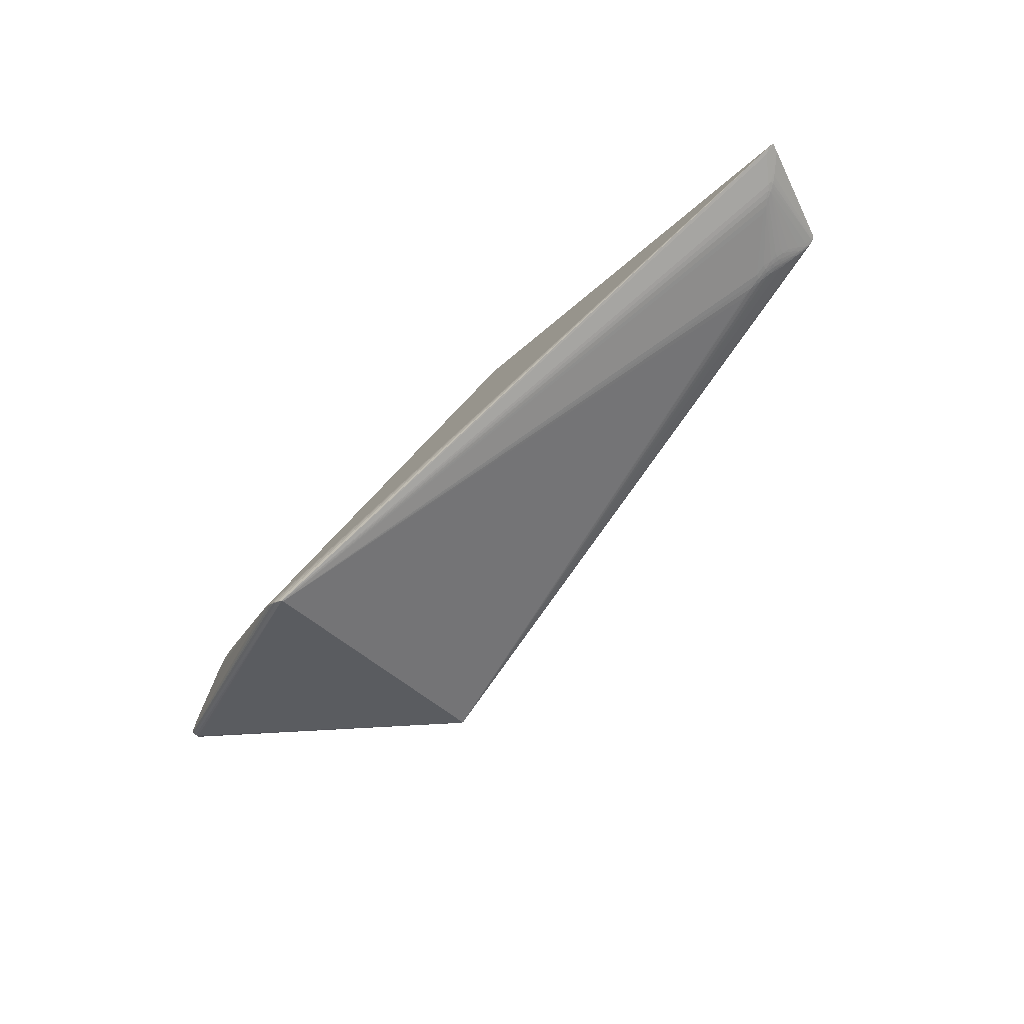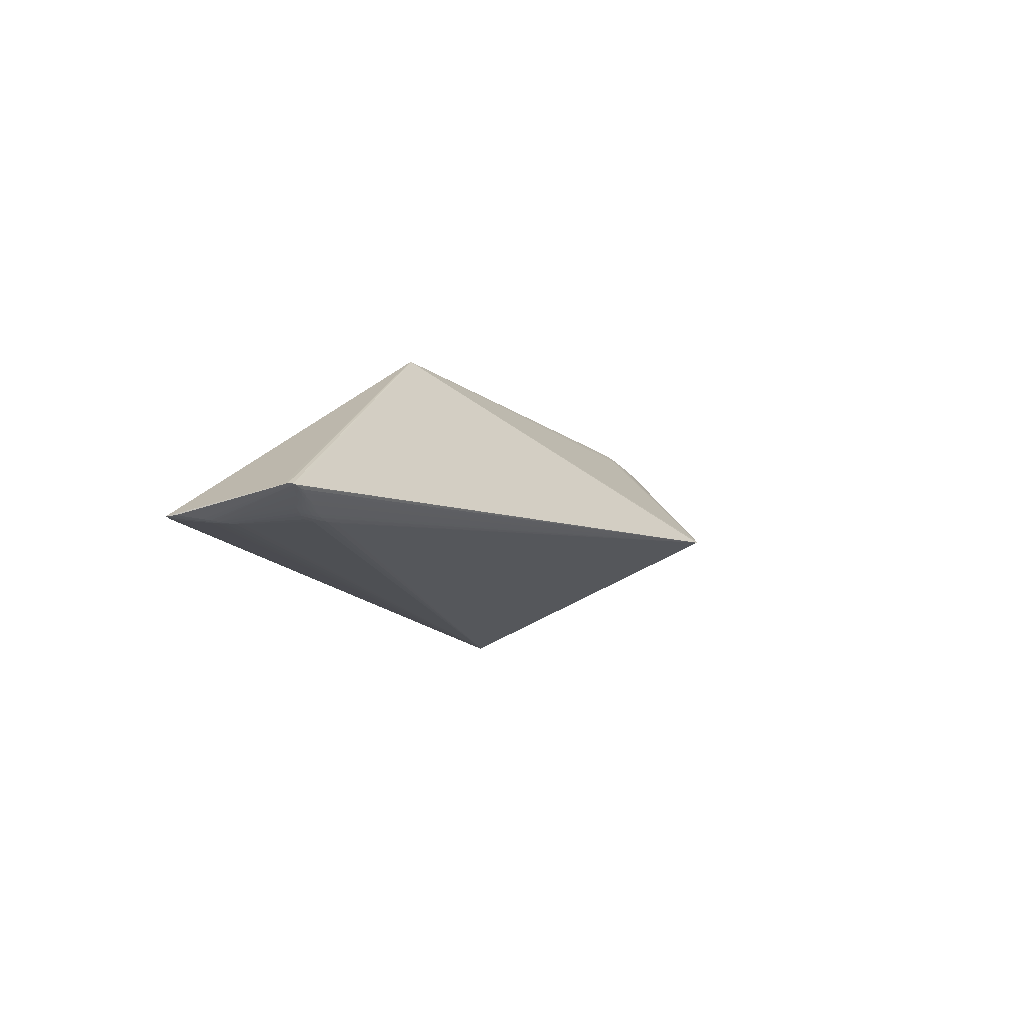
<metadata>
{"format":"obj","ext":"obj","renderer":"f3d","projection":"perspective","resolution":1024,"background":"white","views":[{"elev":-68.1,"azim":-136.9,"up":"+Y"},{"elev":-1.0,"azim":-64.1,"up":"+Y"}]}
</metadata>
<code>
v 0.3358 0.01849 -0.00478
v 0.2804 0.03956 0.02184
v 0.3345 0.02256 0.009208
v 0.2278 0.06533 0.00775
v 0.2452 0.03701 -0.0398
v 0.2521 0.05087 -0.02981
v 0.2667 0.03319 -0.03357
v 0.2466 0.02192 -0.04242
v 0.2579 0.0591 -0.01664
v 0.3397 0.01345 0.01412
v 0.2674 0.03298 0.03627
v 0.1901 0.05874 0.03122
v 0.2182 0.04907 0.0357
v 0.3275 0.02148 0.01602
v 0.2581 0.05296 0.01441
v 0.2571 0.06033 -0.002502
v 0.09319 -0.1531 -0.09659
v -0.6027 -0.03364 -0.0314
v -0.5745 -0.01755 0.03242
v -0.531 -0.033 0.02396
v -0.6181 0.003229 0.03403
v 0.2107 0.06912 0.007458
v 0.2291 0.03357 -0.04355
v 0.2271 0.02431 -0.04597
v 0.268 0.04536 -0.027
v 0.3461 0.01555 0.003906
v 0.2384 0.06503 -0.01849
v 0.2799 0.03517 0.02768
v 0.1681 0.05193 0.04398
v 0.2286 0.05744 0.02052
v 0.2919 0.03322 0.02326
v 0.2452 0.05926 0.01055
v 0.244 0.06372 0.001357
v -0.5878 -0.01495 0.02748
v -0.5325 -0.02863 0.03243
v 0.2235 0.06996 -0.002592
v 0.3484 0.01066 0.002676
v 0.256 0.03991 -0.03572
v 0.2628 0.03639 -0.03438
v 0.2631 0.02076 -0.03708
v 0.2331 0.06818 -0.004092
v 0.2093 0.06309 0.01922
v 0.33 0.02224 0.01362
v 0.2664 0.04815 0.0174
v 0.2677 0.05625 -0.005782
v -0.6236 -0.0306 -0.04433
v -0.6312 -0.02964 -0.05279
v -0.5578 -0.02004 0.03588
v 0.3309 0.01418 -0.009504
v 0.3466 0.009631 -0.002188
v 0.2484 0.04445 -0.03548
v 0.2561 0.03525 -0.03743
v 0.2443 0.02948 -0.04206
v 0.264 0.04904 -0.02606
v 0.2576 0.05437 -0.02398
v 0.2737 0.03411 0.03199
v 0.1903 0.04975 0.04304
v 0.2073 0.05498 0.03173
v 0.2084 0.04671 0.04185
v 0.3437 0.01207 0.01182
v 0.3329 0.01873 0.01535
v 0.2515 0.04575 0.02787
v 0.2503 0.05204 0.01987
v 0.2566 0.05782 0.005663
v 0.2478 0.06397 -0.01415
v 0.258 0.06068 -0.009883
v 0.2461 0.06496 -0.007027
v 0.1938 0.06637 0.01814
v 0.0687 -0.05176 0.1955
v 0.0942 -0.1542 -0.09638
v -0.5738 -0.02219 0.02374
v -0.5553 -0.02573 0.02842
v -0.5575 -0.02904 0.01901
v -0.5801 -0.01132 0.03973
v -0.5977 -0.003678 0.04269
v 0.2185 0.06758 0.007495
v 0.2171 0.0319 -0.04535
v 0.2599 0.0446 -0.0316
v 0.2148 0.02663 -0.04695
v 0.273 0.017 -0.03314
v 0.2657 0.04354 -0.02958
v 0.3347 0.02283 0.00735
v 0.2413 0.0622 -0.02179
v 0.279 0.03733 0.02573
v 0.2865 0.03616 0.0228
v 0.3275 0.02443 0.01202
v 0.2375 0.06229 0.008953
v 0.2366 0.06483 0.003943
v -0.6104 0.002869 0.04434
v 0.3311 0.0169 -0.008742
v 0.3374 0.004304 -0.006082
v 0.2511 0.03855 -0.03781
v 0.2472 0.05507 -0.02768
v 0.2542 0.02299 -0.04013
v 0.3438 0.01796 0.005939
v 0.2349 0.06824 -0.008317
v 0.2001 0.06119 0.0251
v 0.2229 0.04436 0.03974
v 0.2607 0.0439 0.0267
v 0.2371 0.05306 0.02355
v 0.2628 0.05833 -0.004164
v 0.07516 -0.1728 -0.1008
v -0.61 -0.03323 -0.03662
v -0.5665 -0.01884 0.0344
v -0.6056 -0.002136 0.03897
v 0.3429 0.008389 -0.004062
v 0.3467 0.007567 -0.0004671
v 0.3273 0.01628 -0.01077
v 0.2467 0.04079 -0.03786
v 0.2444 0.03325 -0.0412
v 0.2573 0.05076 -0.02782
v 0.2707 0.04985 -0.02052
v 0.2591 0.05626 -0.02066
v 0.3413 0.01895 0.001918
v 0.2336 0.06835 -0.01165
v 0.199 0.05702 0.03143
v 0.2682 0.03757 0.03123
v 0.2571 0.05567 0.009993
v 0.2625 0.0576 -0.0003879
v 0.2422 0.066 -0.01305
v 0.2582 0.06013 -0.01331
v 0.2516 0.06282 -0.004702
v 0.1808 0.0603 0.03058
v 0.06012 -0.1857 -0.1005
v -0.6484 -0.02574 -0.06653
v -0.6203 -0.03018 -0.03967
v -0.5751 -0.02355 0.01931
v -0.5652 -0.02168 0.03045
v -0.545 -0.03115 0.02141
v -0.5844 -0.008181 0.0421
v -0.603 -0.001868 0.04215
v -0.2157 0.1581 -0.05362
v 0.2032 0.0703 0.007353
v 0.3417 0.0147 -0.003999
v 0.2379 0.03532 -0.04173
v 0.2553 0.04817 -0.03084
v 0.2375 0.02287 -0.04444
v 0.2649 0.05629 -0.01521
v 0.3475 0.00889 0.006813
v 0.1794 0.05567 0.03755
v 0.222 0.05368 0.02832
v 0.3017 0.02933 0.02203
v 0.252 0.05617 0.01241
v 0.2508 0.06218 -0.0006837
v -0.6263 -0.029 -0.04422
v -0.5947 -0.03413 -0.02689
v -0.5823 -0.02076 0.01934
v -0.5825 -0.01482 0.03224
v -0.5314 -0.03117 0.02858
v 0.2237 0.06859 0.002172
v 0.2424 0.05903 -0.02523
v 0.2659 0.04044 -0.03118
v 0.2716 0.02015 -0.0337
v 0.3429 0.005053 -0.003207
v 0.3436 0.004201 -0.0003267
v 0.2308 0.06735 0.0009966
v 0.2183 0.0645 0.01347
v 0.274 0.04076 0.02422
v 0.2744 0.04323 0.02017
v 0.229 0.06125 0.01445
v 0.07484 -0.1715 -0.101
v 0.0794 -0.1661 -0.1
v -0.6388 -0.0304 -0.0728
v -0.6224 -0.03187 -0.04709
v -0.2137 0.1583 -0.05264
v 0.3448 0.01457 -0.001224
v 0.2401 0.03943 -0.0397
v 0.2502 0.04784 -0.03277
v 0.2507 0.03511 -0.03916
v 0.2452 0.02569 -0.04244
v 0.2627 0.03109 -0.03593
v 0.2689 0.04832 -0.02371
v 0.2641 0.0551 -0.01856
v 0.3466 0.009925 0.008967
v 0.3362 0.02164 0.001542
v 0.2349 0.06728 -0.01507
v 0.1894 0.05425 0.03755
v 0.2148 0.05253 0.03248
v 0.2982 0.03312 0.01937
v 0.2539 0.05288 0.01695
v 0.2567 0.05937 0.001487
v 0.3414 0.0186 0.009261
v 0.2531 0.06164 -0.01536
v 0.2576 0.06076 -0.006292
v 0.241 0.06664 -0.009489
v 0.1917 0.06286 0.02457
v 0.07457 -0.04974 0.1925
v 0.06919 -0.1786 -0.1008
v -0.6071 -0.03407 -0.0372
v -0.5736 -0.02015 0.02816
v -0.5442 -0.02956 0.02627
v -0.5767 -0.01452 0.03641
v -0.5936 -0.004436 0.04351
v 0.3174 0.0165 -0.01493
v 0.2425 0.04346 -0.03726
v 0.2431 0.04876 -0.03379
v 0.2509 0.03167 -0.03999
v 0.2518 0.02819 -0.04036
v 0.2573 0.03048 -0.0382
v 0.3414 0.002654 0.001456
v 0.2644 0.05219 -0.02246
v 0.3473 0.01347 0.008426
v 0.3444 0.007038 0.008568
v 0.1989 0.05265 0.0373
v 0.2074 0.05075 0.03723
v 0.1999 0.04837 0.04231
v 0.2637 0.03637 0.03451
v 0.3184 0.02504 0.01743
v 0.2502 0.04927 0.02377
v 0.2559 0.04932 0.02142
v 0.2624 0.05639 0.003596
v 0.2652 0.05305 0.008754
v 0.2529 0.06253 -0.01201
v 0.2523 0.06293 -0.008471
v 0.2471 0.06472 -0.01072
v 0.06252 -0.1843 -0.1005
v 0.05442 -0.1893 -0.09758
v -0.6512 -0.02688 -0.07627
v -0.6297 -0.02932 -0.04916
v -0.5651 -0.02402 0.02611
v -0.5558 -0.02774 0.02388
v -0.5662 -0.02572 0.02153
v -0.5861 -0.01033 0.03829
v -0.5944 -0.00646 0.03988
v -0.5896 -0.007277 0.04142
v -0.2173 0.1574 -0.05236
v 0.2164 0.06998 0.002468
v 0.2091 0.07115 0.002596
v 0.2134 0.07161 -0.001907
v 0.3405 0.01736 -0.002339
v 0.3463 0.01397 0.001063
v 0.3362 0.01616 -0.006479
v 0.3392 0.01346 -0.005802
v 0.2326 0.03804 -0.04139
v 0.2552 0.04406 -0.03371
v 0.2521 0.04197 -0.03591
v 0.2453 0.05214 -0.03079
v 0.2603 0.03969 -0.0342
v 0.2269 0.02905 -0.04508
v 0.2366 0.02704 -0.04405
v 0.2367 0.0312 -0.04317
v 0.2671 0.02493 -0.03511
v 0.2599 0.02561 -0.03794
v 0.2661 0.01311 -0.03573
v 0.265 0.0176 -0.03639
v 0.2567 0.01796 -0.03943
v 0.346 0.00626 0.003671
v 0.3415 0.003163 0.00463
v 0.2619 0.04694 -0.029
v 0.2729 0.05221 -0.01403
v 0.2721 0.05115 -0.01726
v 0.2471 0.05891 -0.02371
v 0.2523 0.05488 -0.02593
v 0.252 0.05847 -0.02193
v 0.3488 0.01204 0.005328
v 0.3369 0.02192 0.005032
v 0.226 0.07008 -0.006998
v 0.3409 0.003806 0.007116
v 0.1797 0.05093 0.0437
v 0.2166 0.06077 0.02017
v 0.2154 0.05669 0.02664
v 0.208 0.05917 0.02565
v 0.2204 0.04076 0.04462
v 0.2102 0.04297 0.04551
v 0.2156 0.04476 0.04181
v 0.2708 0.03993 0.02709
v 0.2607 0.03391 0.03814
v 0.3357 0.02146 0.01049
v 0.3063 0.02954 0.01911
v 0.3201 0.0257 0.01547
v 0.3161 0.02794 0.01469
v 0.3239 0.02126 0.01794
v 0.3439 0.01437 0.01077
v 0.3365 0.01898 0.01296
v 0.2696 0.04375 0.02251
v 0.2631 0.04516 0.02393
v 0.2621 0.04832 0.01978
v 0.2597 0.04053 0.03131
v 0.2407 0.05859 0.0139
v 0.2477 0.05581 0.01527
v 0.2443 0.05452 0.01871
v 0.2438 0.06196 0.005928
v 0.2504 0.06087 0.003527
v 0.2508 0.05886 0.007906
v 0.2677 0.05571 -0.002223
v 0.2763 0.04436 0.01652
v 0.2657 0.0508 0.01306
v 0.3398 0.02027 0.00792
v 0.2456 0.06214 -0.01993
v 0.2505 0.0615 -0.01801
v 0.2429 0.06484 -0.01631
v 0.2676 0.05632 -0.009207
v 0.263 0.05855 -0.007774
v 0.2653 0.05709 -0.01188
v 0.238 0.06618 -0.001078
v 0.2397 0.06674 -0.005575
v 0.245 0.06467 -0.003029
v 0.2107 0.06643 0.013
v 0.2016 0.06488 0.01872
v 0.203 0.06793 0.01273
v 0.07906 -0.04779 0.1889
v 0.0553 -0.1898 -0.0991
v 0.07015 -0.1764 -0.1013
v 0.06565 -0.1809 -0.1012
v 0.09828 -0.1495 -0.0952
v 0.08381 -0.1642 -0.09938
v 0.08908 -0.1583 -0.0981
v -0.6464 -0.02838 -0.07462
v -0.6161 -0.03197 -0.03928
v -0.6443 -0.02923 -0.07645
v -0.6147 -0.03319 -0.04189
v -0.6188 -0.03291 -0.04699
v -0.581 -0.01857 0.02569
v -0.5457 -0.0244 0.0341
v -0.5444 -0.02729 0.03054
v -0.5559 -0.02313 0.03246
v -0.5175 -0.03251 0.0308
v -0.6128 0.002543 0.04179
v -0.6149 0.002543 0.03905
v -0.6142 0.003975 0.04269
v -0.6173 0.004157 0.039
v -0.5694 -0.01564 0.0378
v -0.5975 -0.007234 0.03557
v -0.5904 -0.01089 0.03406
v -0.6086 0.001674 0.04416
v -0.6011 -0.001275 0.04438
v -0.2106 0.1583 -0.05323
v -0.2188 0.157 -0.05302
f 258 69 302
f 302 69 217
f 248 258 302
f 302 200 248
f 69 258 203
f 258 248 203
f 79 307 327
f 69 203 187
f 187 203 174
f 302 312 163
f 302 217 189
f 317 217 69
f 146 217 129
f 218 328 132
f 327 307 132
f 21 328 218
f 255 174 139
f 174 203 139
f 162 132 307
f 29 187 140
f 327 186 68
f 302 163 310
f 310 124 302
f 47 125 218
f 219 125 47
f 219 47 164
f 164 47 218
f 164 163 312
f 164 310 163
f 311 164 312
f 309 164 311
f 311 312 302
f 302 189 311
f 69 315 35
f 149 35 315
f 149 317 69
f 69 35 149
f 217 317 149
f 327 132 165
f 69 187 165
f 165 89 69
f 187 29 165
f 320 89 165
f 165 29 140
f 140 123 165
f 165 186 327
f 165 123 186
f 226 132 328
f 320 165 226
f 226 165 132
f 328 21 321
f 320 226 321
f 321 226 328
f 321 21 218
f 218 125 321
f 77 79 327
f 327 23 77
f 307 79 239
f 239 17 307
f 24 17 239
f 239 23 241
f 79 77 239
f 239 77 23
f 303 102 188
f 302 124 216
f 188 102 154
f 306 162 307
f 306 154 102
f 10 61 187
f 299 68 186
f 327 227 229
f 22 76 227
f 219 164 46
f 46 164 309
f 309 126 46
f 46 145 219
f 218 310 308
f 308 164 218
f 310 164 308
f 326 193 69
f 319 125 219
f 319 321 125
f 314 315 69
f 69 193 130
f 146 129 73
f 309 311 103
f 103 311 189
f 191 149 315
f 307 17 305
f 305 17 24
f 241 23 135
f 12 123 140
f 186 123 12
f 11 207 267
f 117 207 11
f 102 303 161
f 162 306 161
f 161 306 102
f 161 303 218
f 218 132 161
f 132 162 161
f 304 216 124
f 218 303 304
f 304 303 188
f 188 216 304
f 304 310 218
f 124 310 304
f 60 187 174
f 60 10 187
f 11 272 14
f 36 229 227
f 36 156 41
f 36 41 257
f 36 257 327
f 327 229 36
f 227 76 150
f 150 36 227
f 156 36 150
f 41 156 295
f 228 227 327
f 327 22 228
f 228 22 227
f 133 22 327
f 76 22 298
f 298 299 42
f 69 89 325
f 325 326 69
f 315 314 316
f 316 314 69
f 74 322 69
f 69 130 74
f 18 73 222
f 222 103 18
f 146 73 18
f 18 103 189
f 18 217 146
f 18 189 217
f 193 326 75
f 217 149 20
f 149 191 20
f 20 129 217
f 20 191 129
f 222 73 221
f 221 73 129
f 129 191 221
f 232 108 90
f 245 305 246
f 307 305 70
f 241 135 110
f 110 135 5
f 305 170 8
f 137 170 305
f 234 23 327
f 234 135 23
f 140 187 259
f 177 57 204
f 177 12 140
f 140 259 177
f 187 57 177
f 177 259 187
f 204 57 206
f 187 59 206
f 206 57 187
f 116 177 204
f 12 177 116
f 58 116 204
f 262 116 58
f 49 108 233
f 233 108 232
f 154 50 107
f 202 174 255
f 202 60 174
f 271 86 159
f 287 86 212
f 212 86 3
f 51 109 195
f 236 109 51
f 257 41 96
f 327 257 96
f 33 295 88
f 88 295 156
f 156 150 88
f 180 143 280
f 15 143 180
f 180 277 15
f 210 277 180
f 300 298 22
f 22 133 300
f 299 298 300
f 300 133 327
f 68 299 300
f 327 68 300
f 318 46 126
f 145 46 318
f 320 321 318
f 321 319 318
f 318 89 320
f 318 325 89
f 219 145 318
f 318 319 219
f 69 322 48
f 48 316 69
f 322 316 48
f 225 130 193
f 225 74 130
f 193 75 225
f 128 316 104
f 104 316 322
f 322 74 104
f 222 221 220
f 222 220 71
f 194 108 49
f 112 230 1
f 1 172 112
f 112 251 230
f 49 305 244
f 305 245 244
f 91 70 305
f 307 70 91
f 91 306 307
f 154 306 91
f 241 110 53
f 240 305 24
f 240 137 305
f 240 239 241
f 24 239 240
f 241 53 240
f 170 137 240
f 240 53 170
f 167 109 5
f 5 135 167
f 135 234 167
f 195 109 167
f 167 234 327
f 327 195 167
f 301 59 187
f 301 264 59
f 207 263 301
f 301 267 207
f 11 267 301
f 301 272 11
f 301 14 272
f 187 61 301
f 61 14 301
f 117 84 266
f 266 99 117
f 97 116 262
f 97 299 186
f 186 12 97
f 12 116 97
f 42 299 97
f 97 262 42
f 262 58 261
f 30 261 281
f 42 262 260
f 262 261 260
f 260 261 30
f 263 98 265
f 265 301 263
f 264 301 265
f 59 264 265
f 265 13 59
f 265 98 13
f 141 261 178
f 178 261 58
f 37 107 50
f 255 139 37
f 139 107 37
f 247 107 139
f 247 248 200
f 247 203 248
f 247 139 203
f 154 107 155
f 155 247 200
f 107 247 155
f 155 200 302
f 302 216 155
f 155 216 188
f 188 154 155
f 10 60 273
f 60 202 273
f 56 117 11
f 11 142 56
f 11 14 208
f 208 142 11
f 14 43 208
f 114 166 230
f 230 251 114
f 159 86 286
f 286 287 159
f 86 287 286
f 33 88 282
f 282 88 87
f 4 150 76
f 4 88 150
f 87 88 4
f 118 143 15
f 118 287 212
f 15 287 118
f 159 287 44
f 275 159 44
f 44 277 275
f 44 287 15
f 15 277 44
f 207 117 278
f 117 99 278
f 278 263 207
f 278 98 263
f 13 98 278
f 100 261 141
f 100 281 261
f 74 225 192
f 128 104 192
f 192 104 74
f 72 220 221
f 72 191 315
f 72 221 191
f 128 220 72
f 315 316 72
f 72 316 128
f 309 103 127
f 127 103 222
f 222 71 127
f 190 71 220
f 190 220 128
f 326 325 131
f 131 75 326
f 34 323 309
f 153 194 49
f 194 153 242
f 108 194 242
f 255 37 231
f 50 166 231
f 231 37 50
f 134 233 232
f 230 166 134
f 232 1 134
f 1 230 134
f 50 233 134
f 134 166 50
f 238 38 78
f 49 244 80
f 80 244 245
f 80 153 49
f 245 153 80
f 106 233 50
f 106 50 154
f 154 91 106
f 49 233 106
f 106 305 49
f 106 91 305
f 276 266 275
f 99 266 276
f 275 277 276
f 276 277 210
f 210 99 276
f 158 266 84
f 84 85 158
f 275 266 158
f 158 159 275
f 2 85 179
f 159 158 2
f 2 158 85
f 63 180 280
f 280 281 63
f 210 180 63
f 281 100 63
f 279 281 280
f 30 281 279
f 279 260 30
f 141 178 209
f 209 100 141
f 209 99 210
f 210 63 209
f 209 63 100
f 205 178 58
f 205 58 204
f 59 13 205
f 13 178 205
f 205 206 59
f 204 206 205
f 86 43 268
f 268 3 86
f 28 56 142
f 28 84 117
f 117 56 28
f 296 96 41
f 41 295 296
f 101 16 119
f 119 16 181
f 184 16 101
f 82 45 101
f 45 82 256
f 95 114 256
f 256 114 175
f 215 120 185
f 185 67 215
f 96 296 185
f 185 296 67
f 327 96 115
f 96 185 115
f 115 185 120
f 32 282 87
f 87 279 32
f 280 143 32
f 32 279 280
f 33 282 283
f 13 278 62
f 62 278 99
f 99 209 62
f 62 178 13
f 62 209 178
f 128 192 19
f 19 190 128
f 75 131 224
f 309 323 105
f 323 131 105
f 105 126 309
f 105 318 126
f 325 318 105
f 105 131 325
f 309 127 147
f 147 127 71
f 166 114 26
f 26 231 166
f 26 114 95
f 255 231 26
f 26 202 255
f 95 202 26
f 235 38 236
f 235 78 38
f 236 51 235
f 81 78 249
f 238 78 81
f 9 138 173
f 251 112 173
f 173 138 251
f 327 93 237
f 52 38 238
f 197 53 110
f 197 52 199
f 246 305 94
f 305 8 94
f 157 298 42
f 42 260 157
f 87 4 157
f 76 298 157
f 157 4 76
f 182 202 95
f 182 273 202
f 84 28 31
f 31 28 142
f 31 85 84
f 31 269 85
f 142 208 31
f 208 269 31
f 179 85 270
f 85 269 270
f 270 271 159
f 270 2 179
f 159 2 270
f 86 271 270
f 270 43 86
f 270 208 43
f 270 269 208
f 250 114 251
f 251 138 250
f 181 16 144
f 33 283 144
f 144 283 181
f 285 119 3
f 101 119 285
f 3 82 285
f 285 82 101
f 3 119 211
f 212 3 211
f 211 119 181
f 16 184 122
f 122 144 16
f 214 184 66
f 214 213 215
f 66 213 214
f 215 67 214
f 67 122 214
f 214 122 184
f 95 256 288
f 288 256 82
f 288 182 95
f 288 82 3
f 3 268 288
f 268 182 288
f 65 213 183
f 183 291 65
f 65 291 120
f 65 120 215
f 215 213 65
f 183 213 121
f 9 183 121
f 121 138 9
f 121 213 66
f 120 291 176
f 327 115 176
f 176 115 120
f 176 27 327
f 176 291 27
f 282 32 284
f 284 283 282
f 143 118 284
f 284 32 143
f 223 192 225
f 223 19 192
f 223 225 75
f 75 224 223
f 190 19 223
f 323 34 324
f 324 131 323
f 324 224 131
f 249 54 25
f 25 81 249
f 25 54 172
f 232 81 25
f 25 1 232
f 25 172 1
f 238 81 152
f 152 81 232
f 232 90 152
f 327 237 196
f 196 195 327
f 196 51 195
f 78 235 136
f 249 78 136
f 151 93 327
f 39 52 238
f 238 152 39
f 39 152 90
f 39 90 108
f 170 53 198
f 53 197 198
f 198 8 170
f 198 94 8
f 198 197 199
f 169 110 5
f 169 197 110
f 52 197 169
f 243 198 199
f 94 198 243
f 260 279 160
f 160 157 260
f 160 279 87
f 87 157 160
f 273 182 274
f 61 10 274
f 10 273 274
f 274 182 268
f 274 268 43
f 274 14 61
f 274 43 14
f 64 284 118
f 283 284 64
f 64 118 212
f 212 211 64
f 181 283 64
f 64 211 181
f 144 122 297
f 297 296 295
f 67 296 297
f 297 122 67
f 297 295 33
f 33 144 297
f 45 256 292
f 313 324 34
f 313 147 71
f 71 190 313
f 313 34 309
f 309 147 313
f 51 196 168
f 168 196 237
f 168 235 51
f 168 136 235
f 6 237 93
f 93 253 6
f 6 168 237
f 136 168 6
f 172 54 201
f 54 55 201
f 201 112 172
f 201 173 112
f 290 183 9
f 290 291 183
f 7 39 108
f 199 52 171
f 52 39 171
f 39 7 171
f 171 7 108
f 108 242 171
f 242 243 171
f 171 243 199
f 38 52 92
f 52 169 92
f 236 38 92
f 92 109 236
f 5 109 92
f 92 169 5
f 40 242 153
f 40 243 242
f 40 153 245
f 40 245 246
f 246 94 40
f 94 243 40
f 294 121 66
f 66 292 294
f 138 121 294
f 175 114 294
f 294 256 175
f 294 292 256
f 114 250 294
f 294 250 138
f 293 292 66
f 45 292 293
f 66 184 293
f 101 45 293
f 293 184 101
f 148 313 190
f 324 313 148
f 224 324 148
f 190 223 148
f 148 223 224
f 111 6 253
f 111 55 54
f 253 55 111
f 111 54 249
f 249 136 111
f 136 6 111
f 173 201 113
f 113 201 55
f 9 173 113
f 113 290 9
f 252 253 93
f 93 151 252
f 254 55 253
f 253 252 254
f 254 113 55
f 290 113 254
f 83 252 151
f 83 151 327
f 327 27 83
f 289 254 252
f 252 83 289
f 290 254 289
f 289 83 27
f 27 291 289
f 291 290 289

</code>
